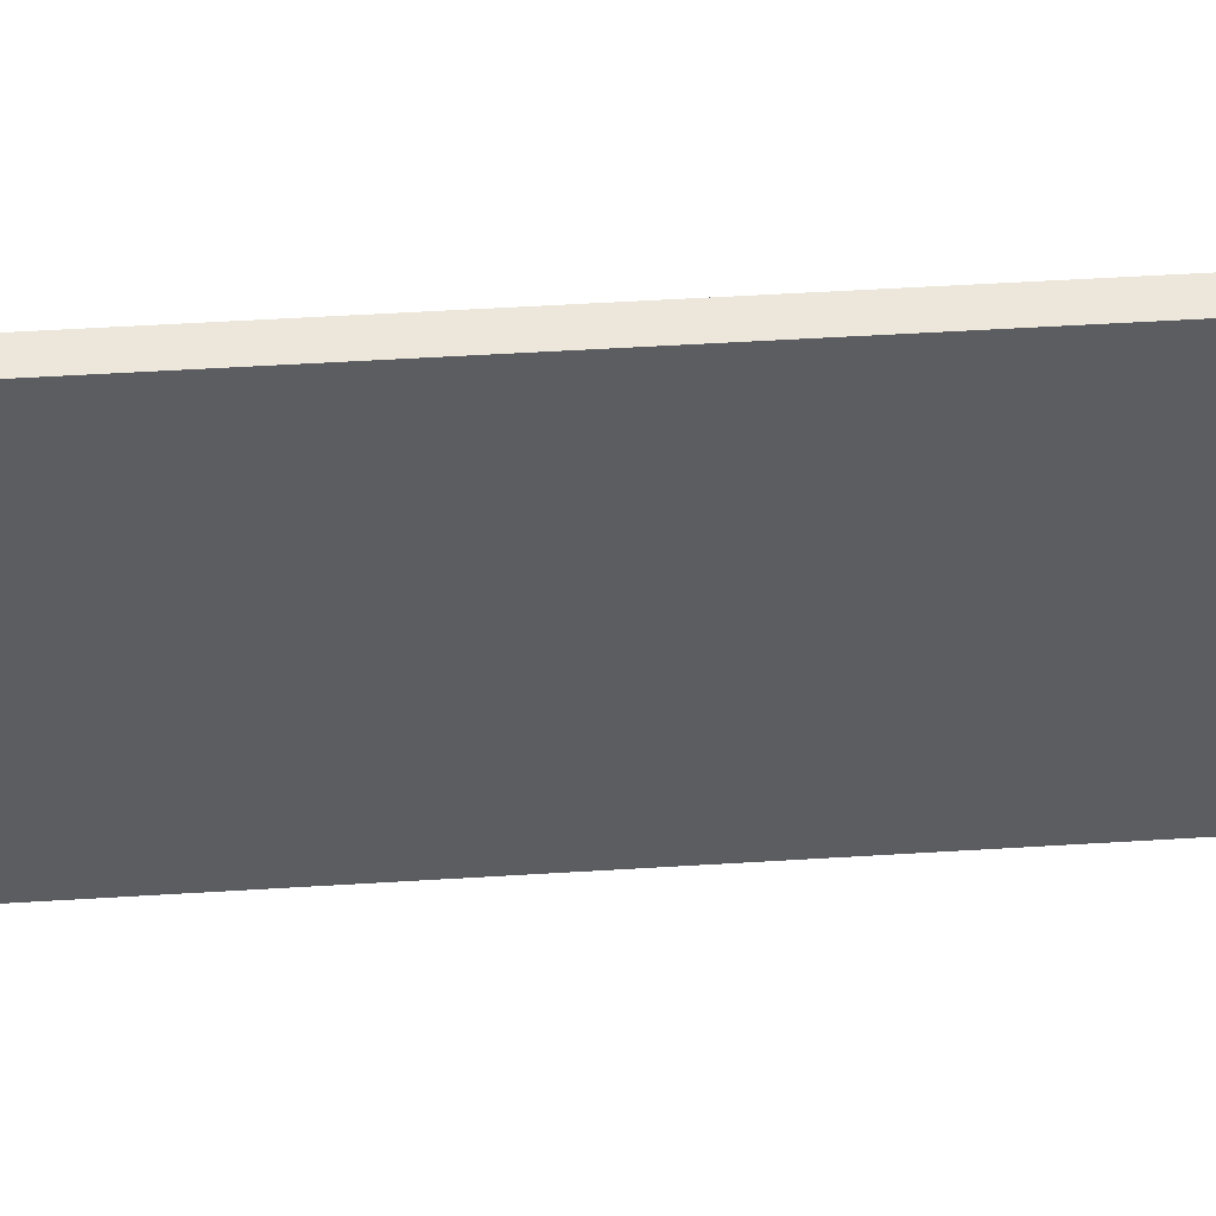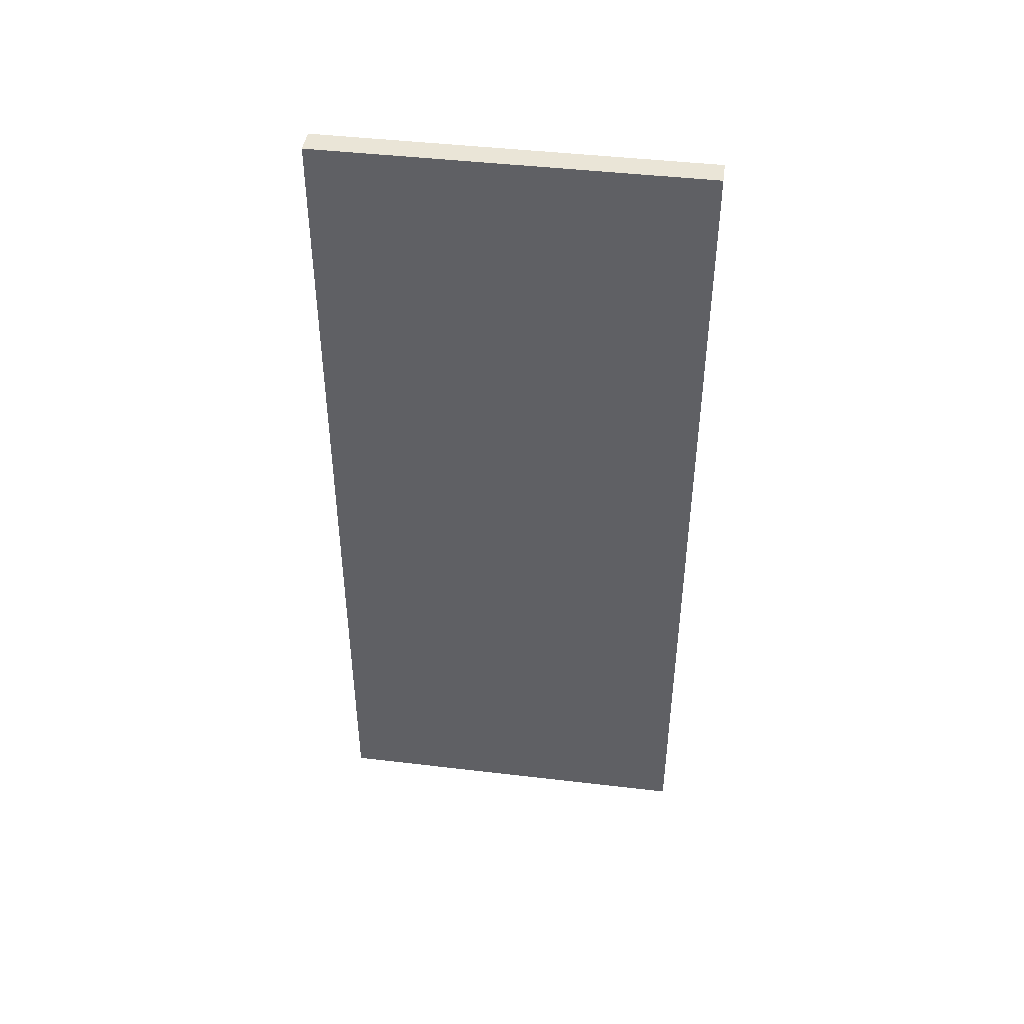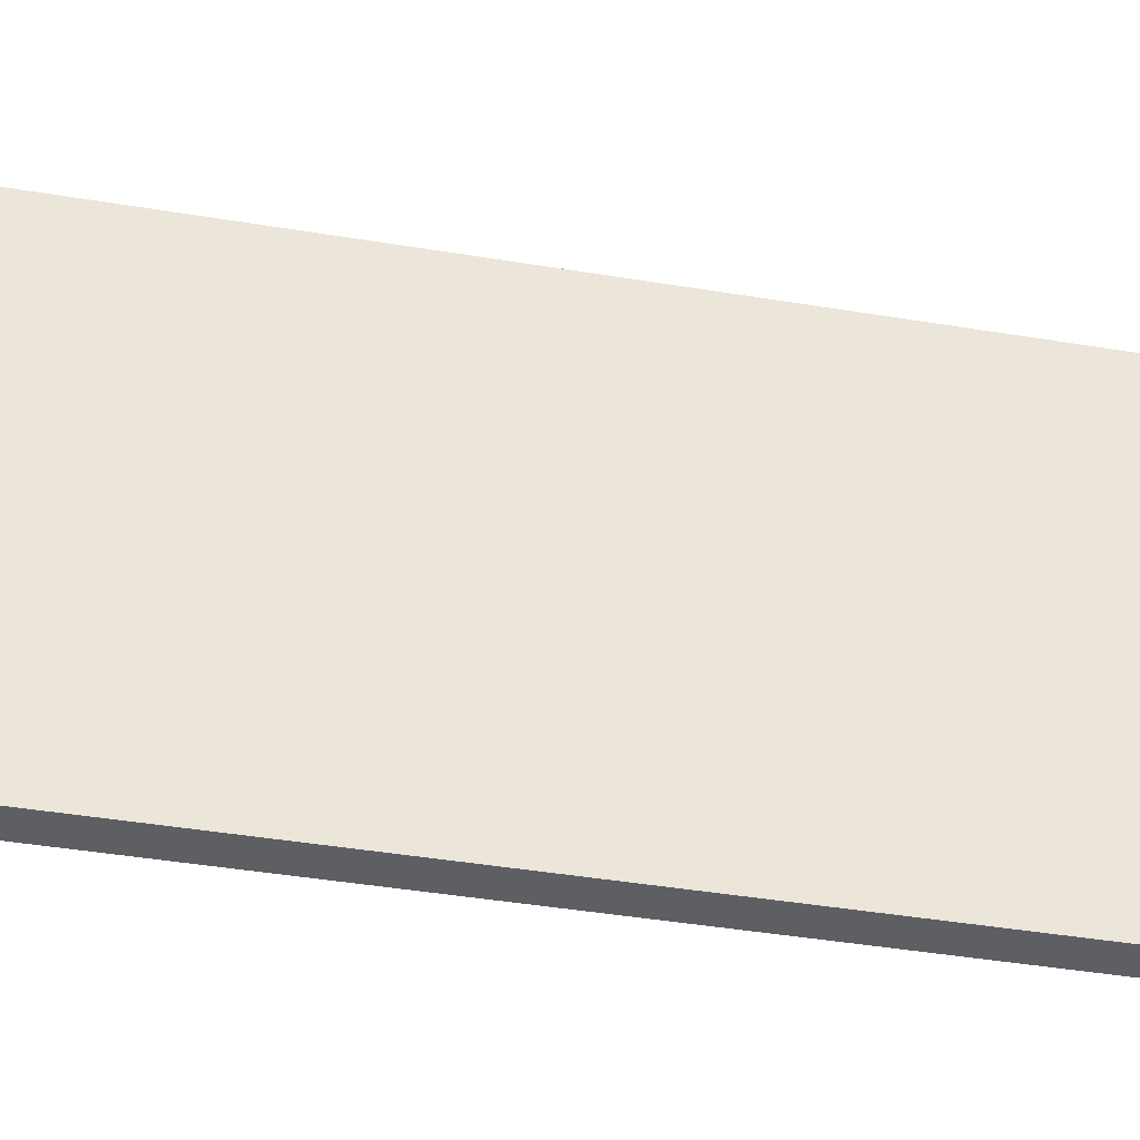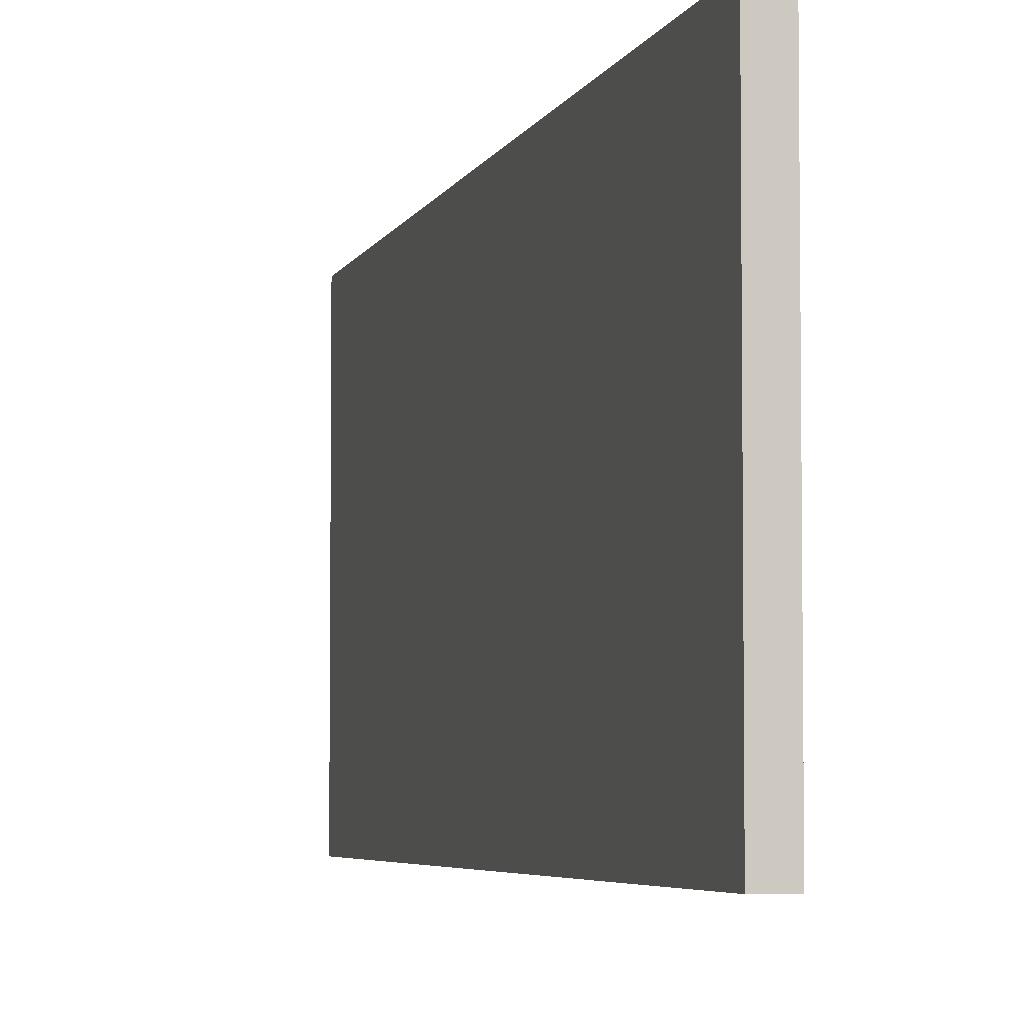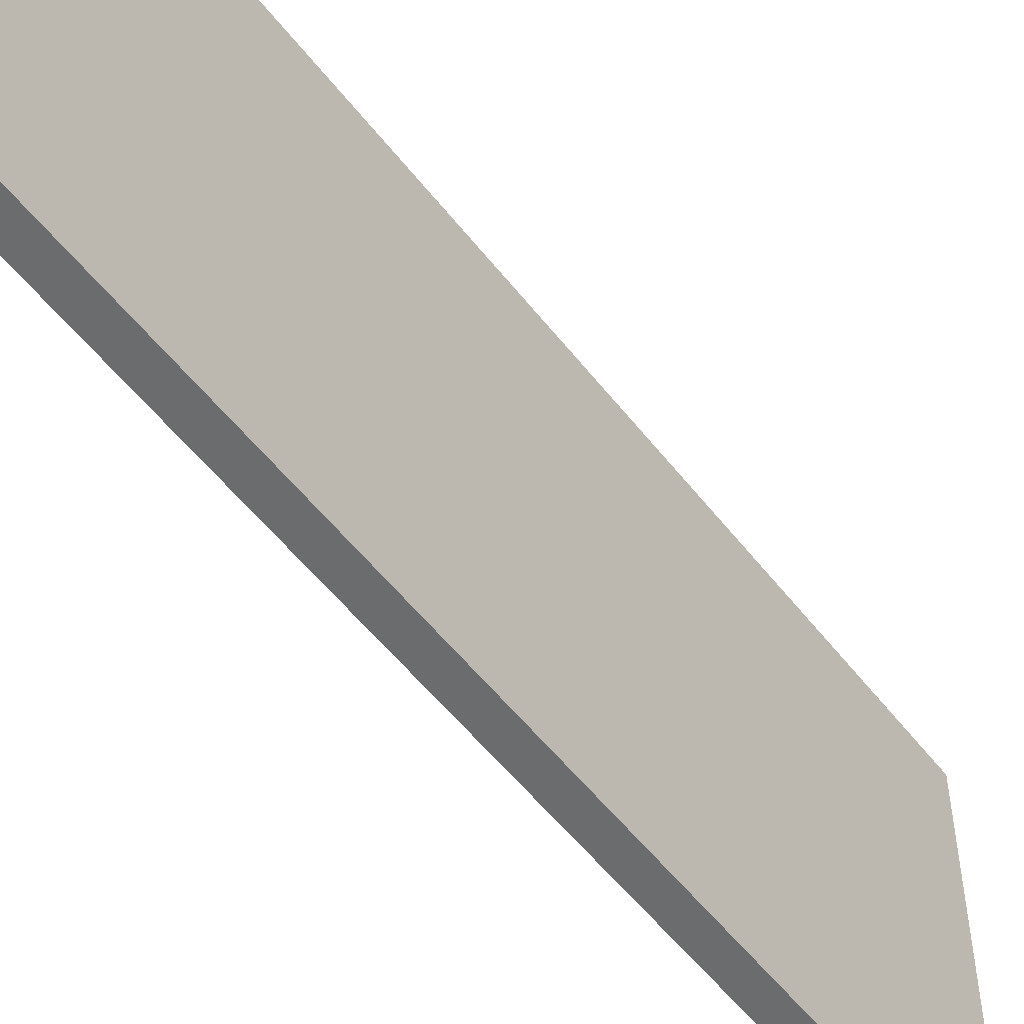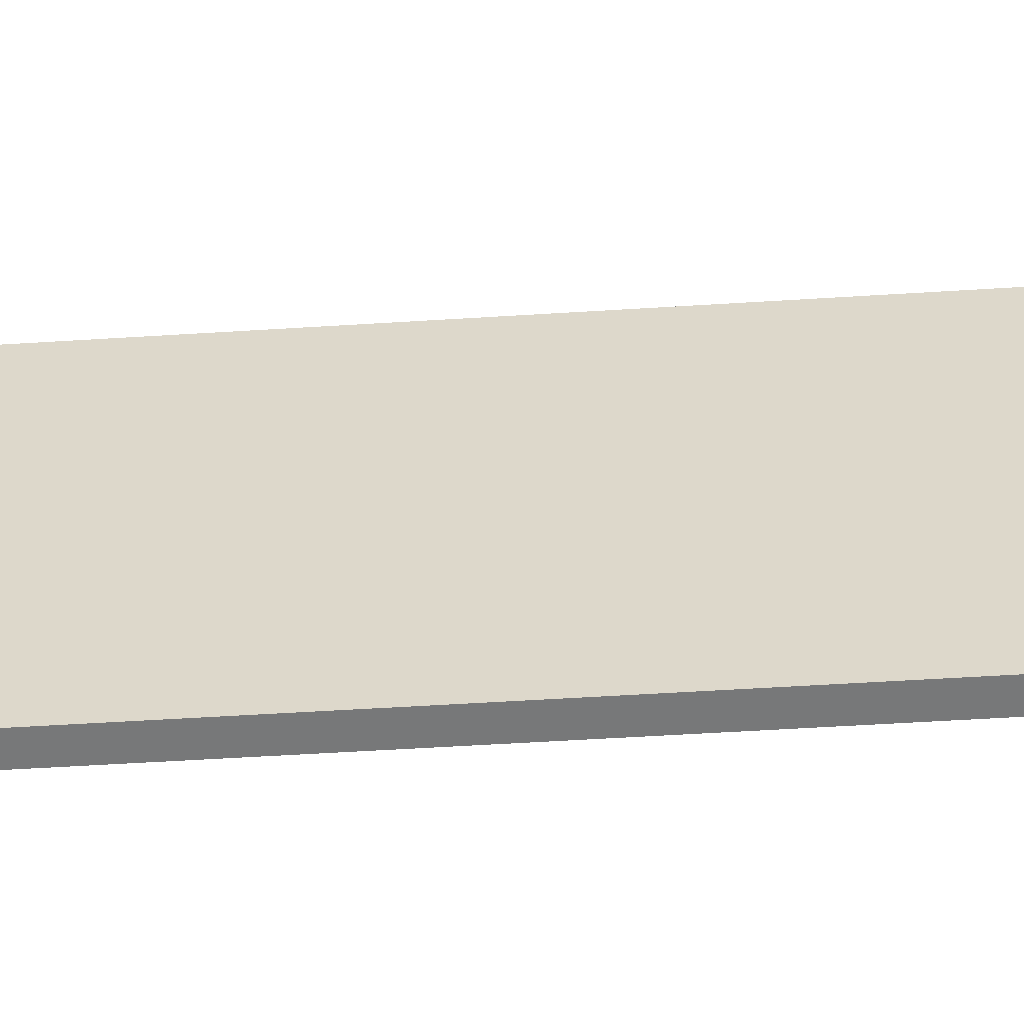
<metadata>
{"format":"obj","ext":"obj","renderer":"f3d","projection":"perspective","resolution":1024,"background":"white","views":[{"elev":52.2,"azim":86.2,"up":"+Y"},{"elev":44.0,"azim":97.9,"up":"+Z"},{"elev":-40.8,"azim":78.4,"up":"+Y"},{"elev":-4.6,"azim":166.1,"up":"+Y"},{"elev":-53.6,"azim":36.8,"up":"+Y"},{"elev":-57.4,"azim":93.7,"up":"+Y"}]}
</metadata>
<code>
v 62 24 39
v 62 24 4
v 62 39 39
v 62 39 4
v 63 24 39
v 63 24 4
v 63 39 39
v 63 39 4
v 62 24 39
v 62 39 39
v 63 24 39
v 63 39 39
v 62 24 4
v 62 39 4
v 63 24 4
v 63 39 4
v 62 24 39
v 63 24 39
v 62 24 4
v 63 24 4
v 62 39 39
v 63 39 39
v 62 39 4
v 63 39 4
f 3 2 1
f 4 2 3
f 5 6 7
f 7 6 8
f 11 10 9
f 12 10 11
f 13 14 15
f 15 14 16
f 19 18 17
f 20 18 19
f 21 22 23
f 23 22 24

</code>
